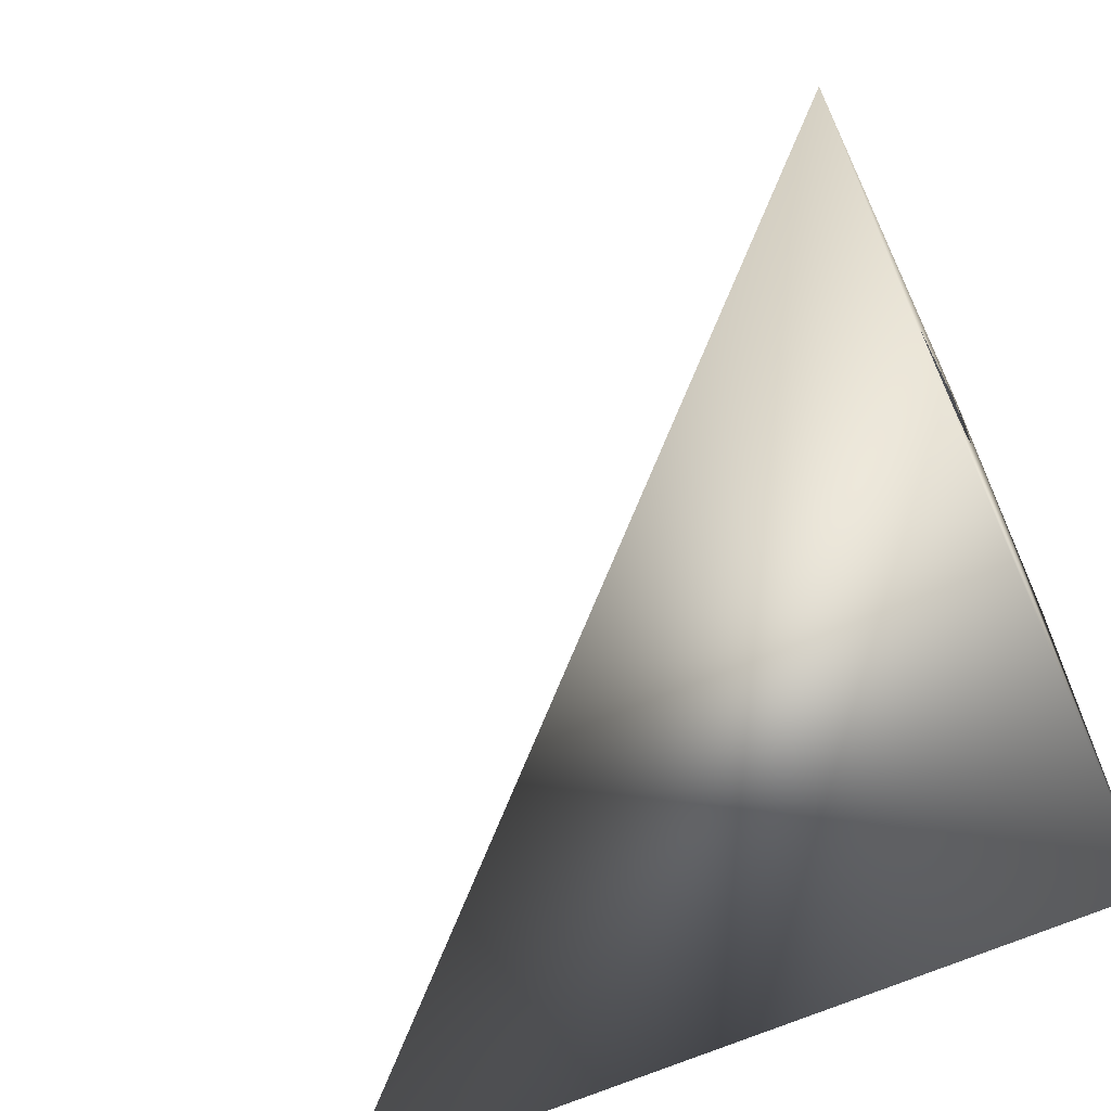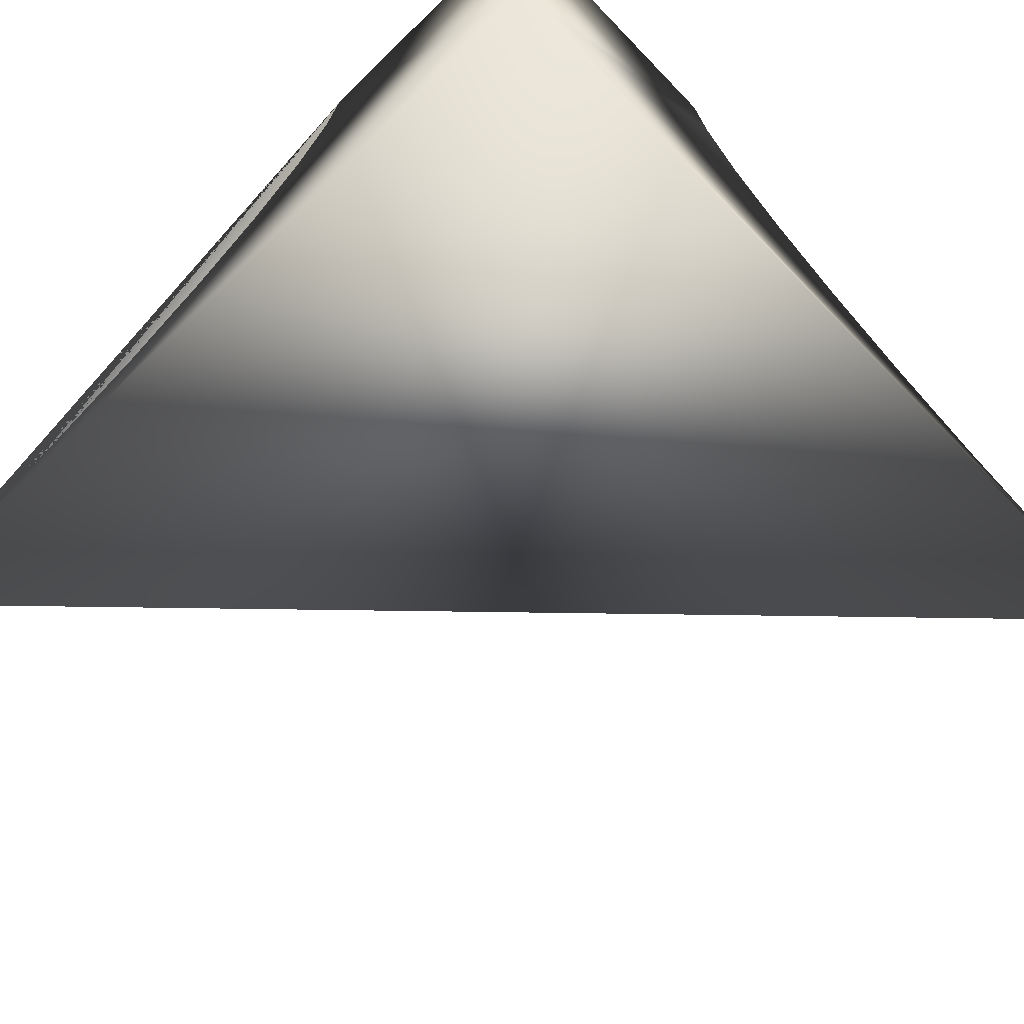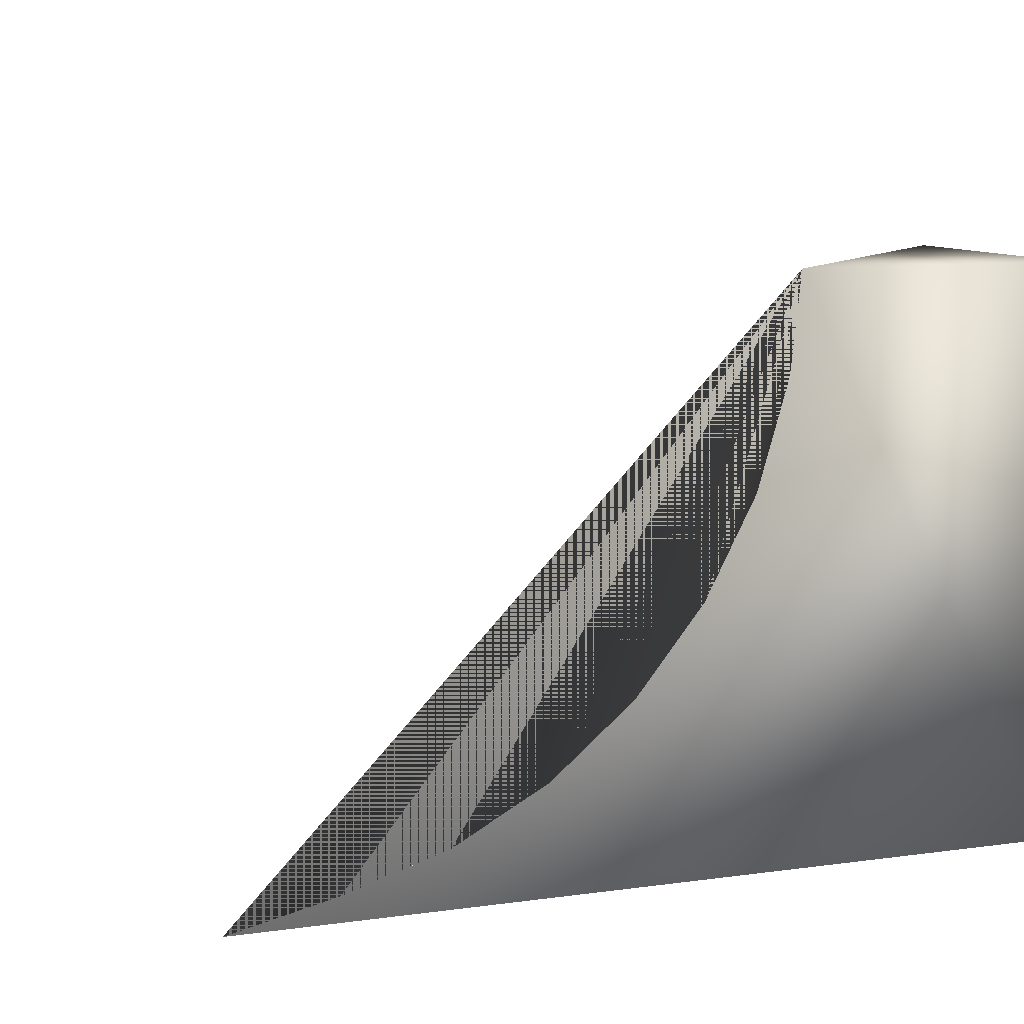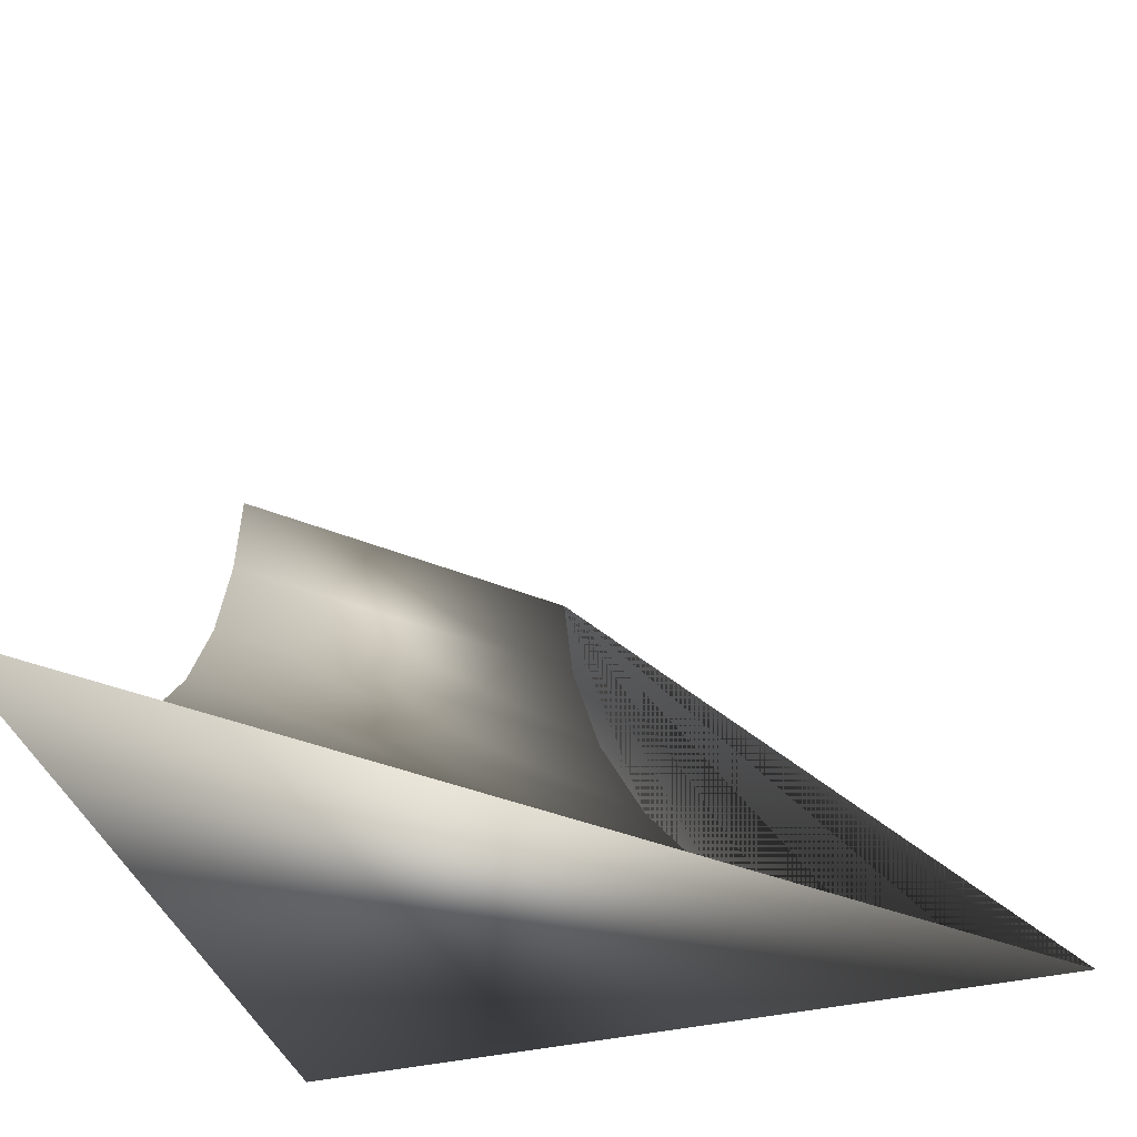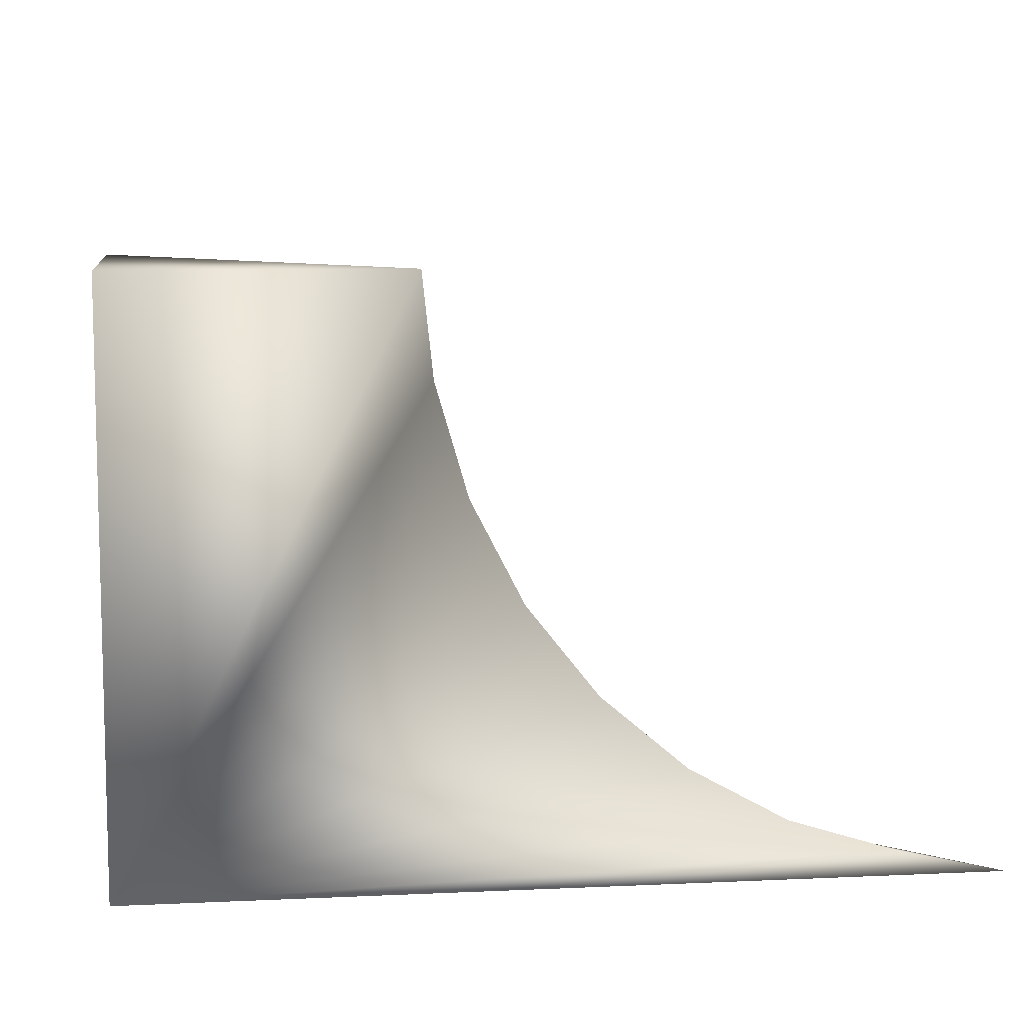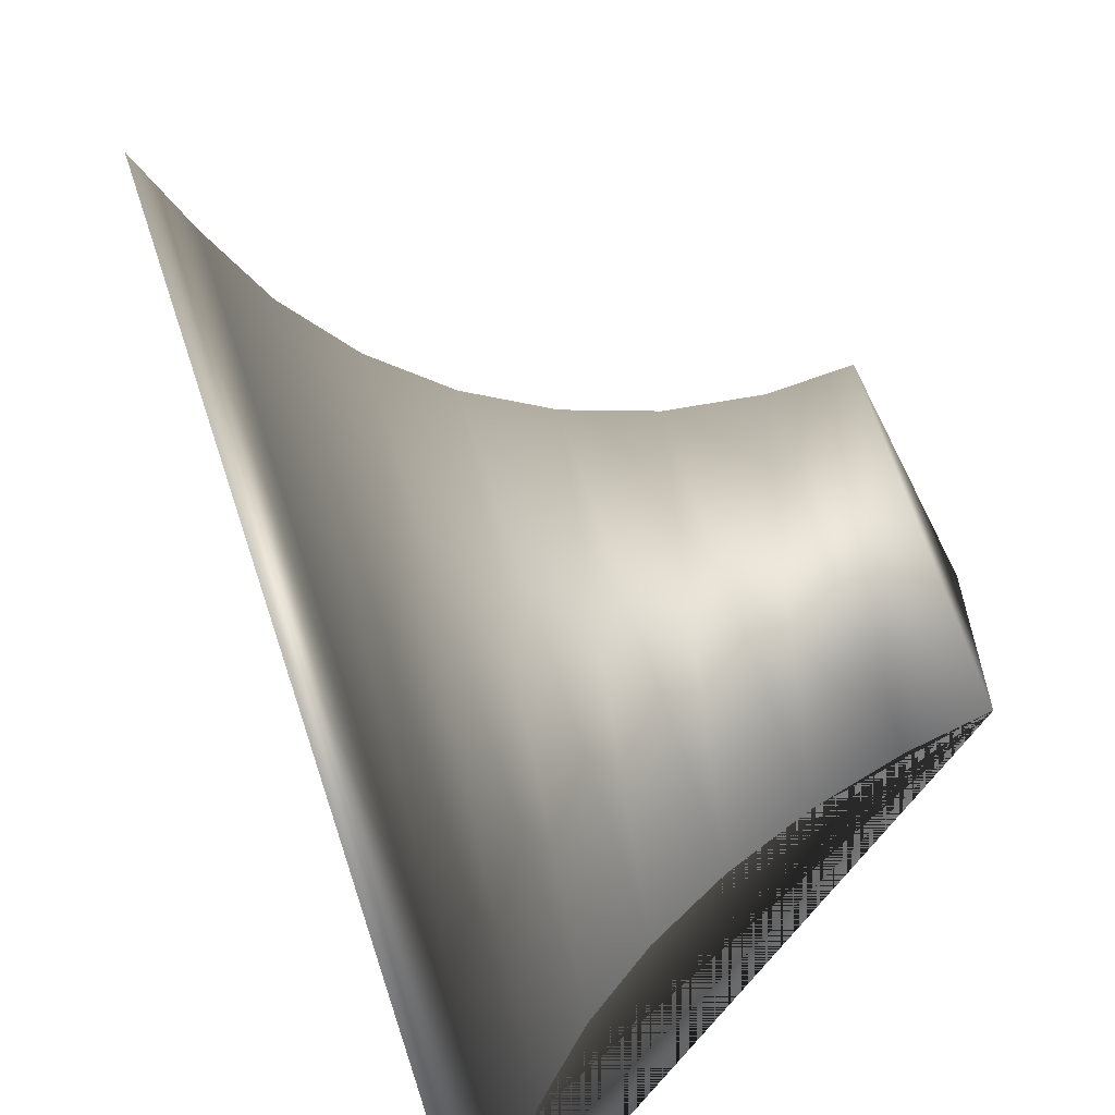
<metadata>
{"format":"obj","ext":"obj","renderer":"f3d","projection":"perspective","resolution":1024,"background":"white","views":[{"elev":-64.5,"azim":-155.9,"up":"+Y"},{"elev":-70.2,"azim":-45.8,"up":"+Y"},{"elev":9.8,"azim":-109.6,"up":"+Y"},{"elev":-37.9,"azim":106.9,"up":"+Y"},{"elev":9.1,"azim":-7.1,"up":"+Y"},{"elev":-61.9,"azim":116.5,"up":"+Z"}]}
</metadata>
<code>
g Quaterpipe_Corner_Outer_2_Collider
v 1.025 2 0
v 0 2 0
v 0 -0.05 0
v 0 -0.05 -3
v 0 0.03926 -2.615
v 2.615 0.03926 -1e-06
v 3 -0.05 0
v 0 0.1555 -2.244
v 2.244 0.1555 -1e-06
v -1e-06 0.3444 -1.903
v 1.903 0.3444 -1e-06
v -1e-06 0.5985 -1.603
v 1.603 0.5985 -1e-06
v -1e-06 0.9081 -1.358
v 1.358 0.9081 -1e-06
v -1e-06 1.261 -1.175
v 1.175 1.261 -1e-06
v -1e-06 1.645 -1.063
v 1.063 1.645 -1e-06
v 0 2 -1.025
f 1 2 3
f 4 5 6 7
f 5 8 9 6
f 8 10 11 9
f 10 12 13 11
f 12 14 15 13
f 14 16 17 15
f 16 18 19 17
f 18 20 1 19
f 2 1 20
f 2 20 3
f 3 7 6 9 11 13 15 17 19 1
f 20 18 16 14 12 10 8 5 4 3
f 4 7 3

</code>
